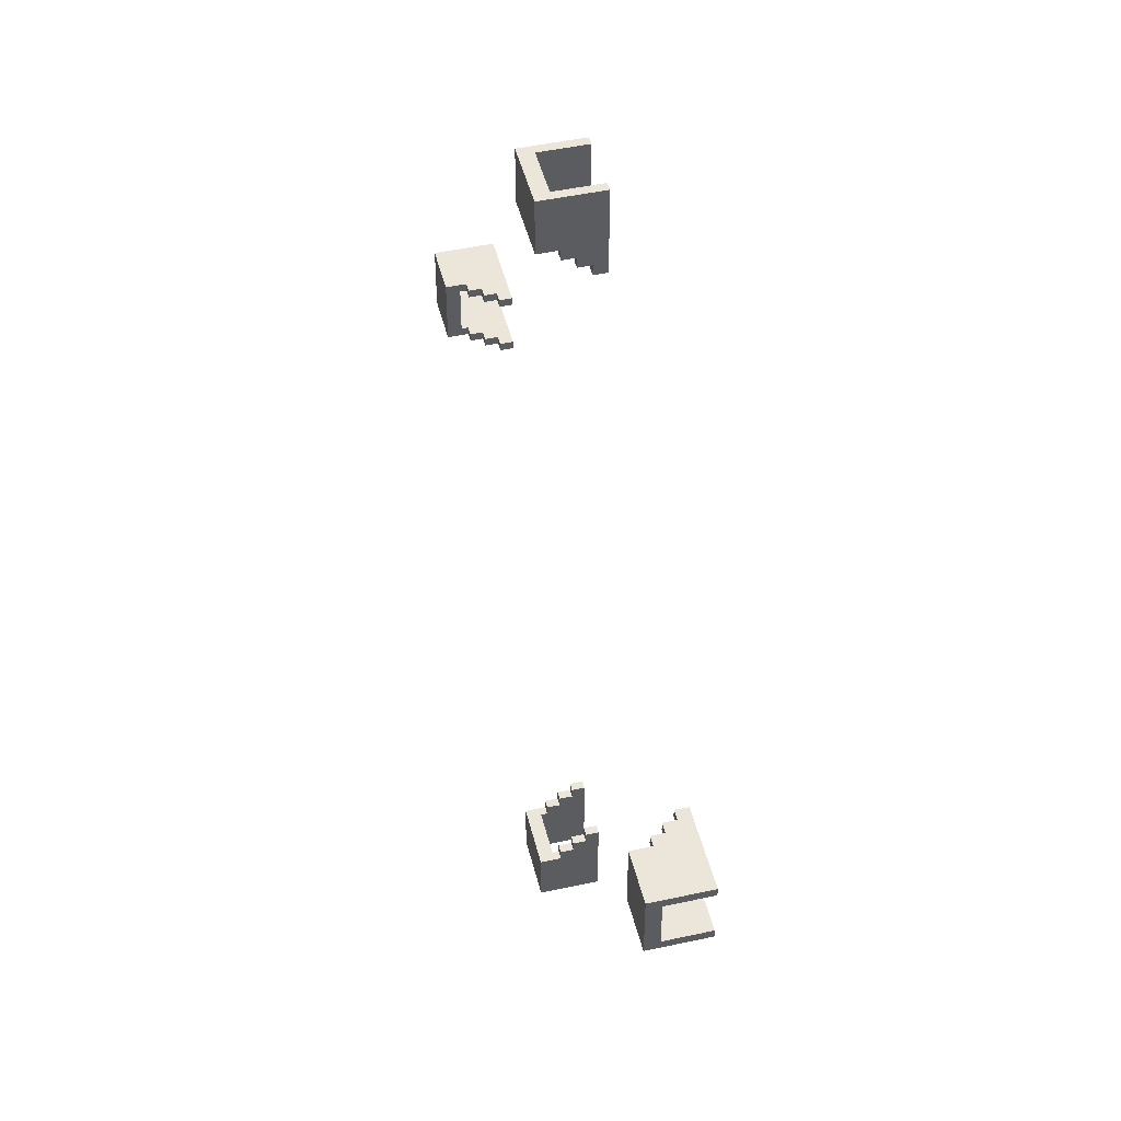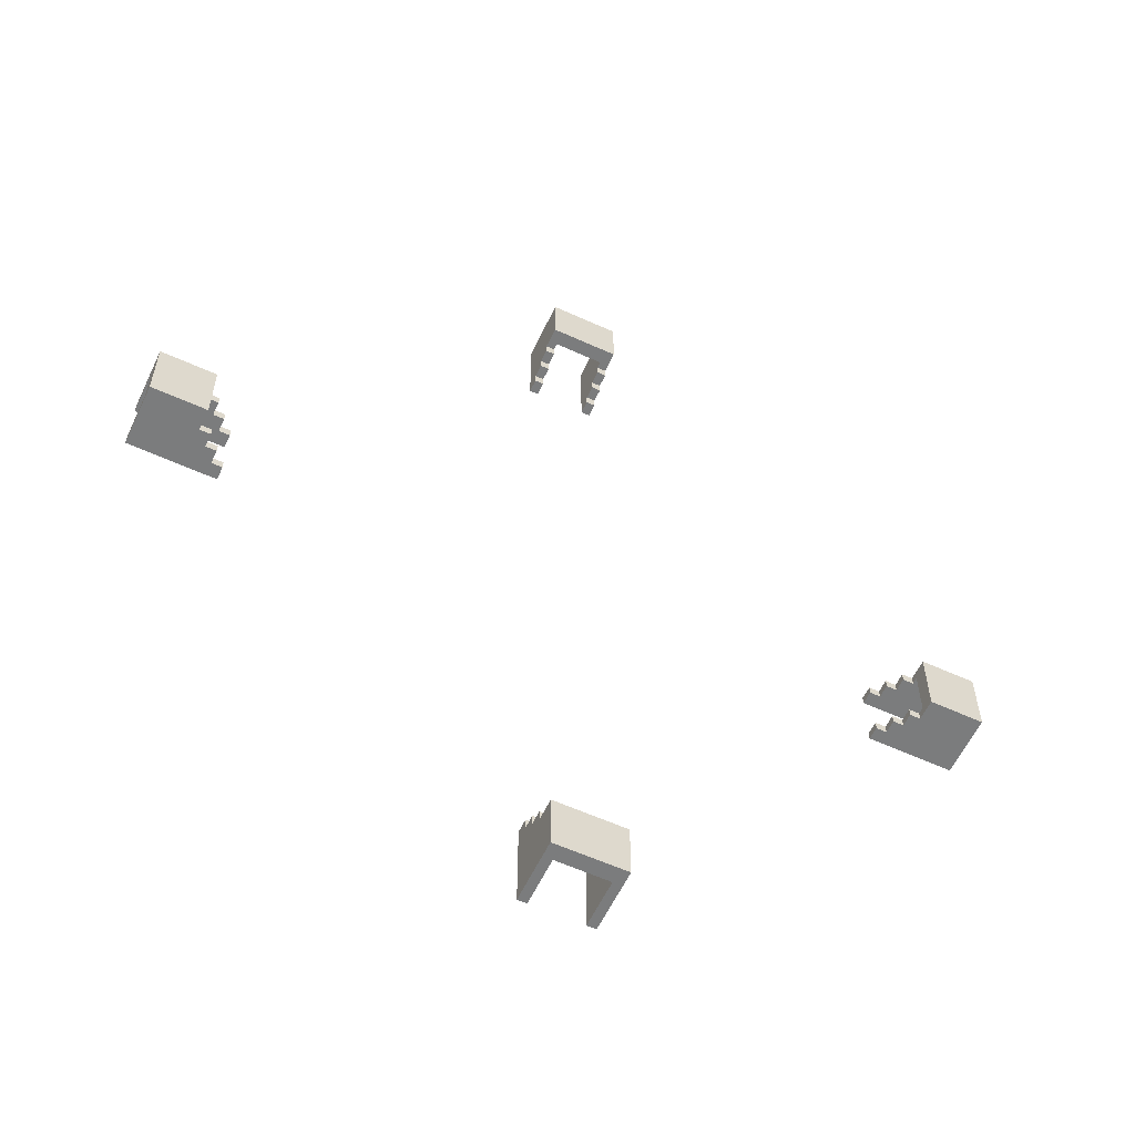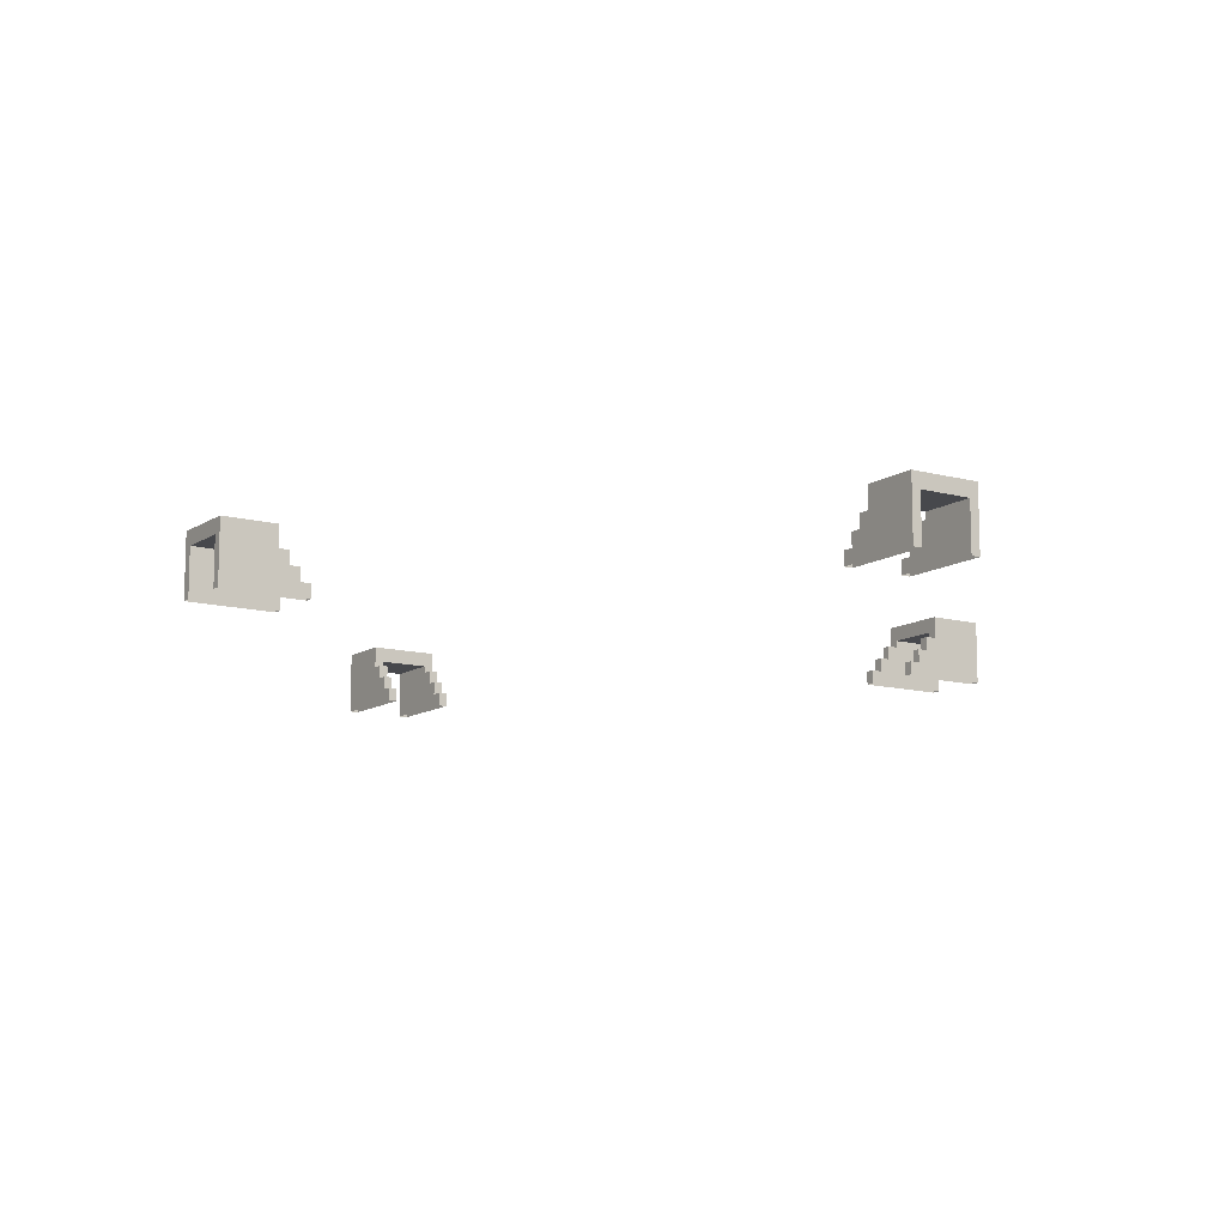
<metadata>
{"format":"obj","ext":"obj","renderer":"f3d","projection":"perspective","resolution":1024,"background":"white","views":[{"elev":47.5,"azim":-103.8,"up":"+Z"},{"elev":-58.7,"azim":154.8,"up":"+Z"},{"elev":-11.6,"azim":146.7,"up":"+Y"}]}
</metadata>
<code>
g Enters_top
v -2.371 10.75 -35.72
v -2.371 9.5 -35.72
v -3.198 9.5 -35.72
v -3.198 10.75 -35.72
v 2.371 9.5 -35.72
v 2.371 10.75 -35.72
v 3.198 10.75 -35.72
v 3.198 9.5 -35.72
v 3.198 12 -36.72
v 3.198 10.75 -36.72
v 2.371 10.75 -36.72
v 2.371 12 -36.72
v -3.198 10.75 -36.72
v -3.198 12 -36.72
v -2.371 12 -36.72
v -2.371 10.75 -36.72
v 3.198 13.25 -37.72
v 3.198 12 -37.72
v 2.371 12 -37.72
v 2.371 13.25 -37.72
v -2.371 13.25 -37.72
v -2.371 12 -37.72
v -3.198 12 -37.72
v -3.198 13.25 -37.72
v -2.371 10.75 -35.72
v -3.198 10.75 -35.72
v -3.198 10.75 -36.72
v -2.371 10.75 -36.72
v 3.198 10.75 -35.72
v 2.371 10.75 -35.72
v 2.371 10.75 -36.72
v 3.198 10.75 -36.72
v 3.198 13.25 -38.72
v 3.198 13.25 -37.72
v 2.371 13.25 -37.72
v 2.371 13.25 -38.72
v -2.371 12 -36.72
v -3.198 12 -36.72
v -3.198 12 -37.72
v -2.371 12 -37.72
v 3.198 12 -36.72
v 2.371 12 -36.72
v 2.371 12 -37.72
v 3.198 12 -37.72
v -2.371 13.25 -38.72
v -2.371 13.25 -37.72
v -3.198 13.25 -37.72
v -3.198 13.25 -38.72
v -2.371 9.5 -43.82
v -2.371 9.5 -35.72
v -2.371 10.75 -35.72
v -2.371 10.75 -36.72
v -2.371 12 -36.72
v -2.371 12 -37.72
v -2.371 13.25 -37.72
v -2.371 13.25 -38.72
v -2.371 13.89 -43.82
v -2.371 13.89 -38.72
v -3.198 15.25 -38.72
v 3.198 15.25 -38.72
v 2.371 13.89 -38.72
v -2.371 13.89 -38.72
v -3.198 13.25 -38.72
v -2.371 13.25 -38.72
v 3.198 13.25 -38.72
v 2.371 13.25 -38.72
v -3.198 15.25 -43.82
v -3.198 15.25 -38.72
v -3.198 13.25 -38.72
v -3.198 9.5 -43.82
v -3.198 13.25 -37.72
v -3.198 12 -37.72
v -3.198 12 -36.72
v -3.198 10.75 -36.72
v -3.198 10.75 -35.72
v -3.198 9.5 -35.72
v 3.198 15.25 -43.82
v 3.198 15.25 -38.72
v -3.198 15.25 -38.72
v -3.198 15.25 -43.82
v -2.371 13.89 -38.72
v 2.371 13.89 -38.72
v 2.371 13.89 -43.82
v -2.371 13.89 -43.82
v 2.371 9.5 -43.82
v 2.371 10.75 -36.72
v 2.371 10.75 -35.72
v 2.371 9.5 -35.72
v 2.371 12 -36.72
v 2.371 12 -37.72
v 2.371 13.25 -37.72
v 2.371 13.25 -38.72
v 2.371 13.89 -43.82
v 2.371 13.89 -38.72
v 3.198 9.5 -43.82
v 3.198 9.5 -35.72
v 3.198 10.75 -35.72
v 3.198 10.75 -36.72
v 3.198 12 -36.72
v 3.198 12 -37.72
v 3.198 13.25 -37.72
v 3.198 13.25 -38.72
v 3.198 15.25 -43.82
v 3.198 15.25 -38.72
v -3.198 15.25 -43.82
v -2.371 13.89 -43.82
v 2.371 13.89 -43.82
v 3.198 15.25 -43.82
v -3.198 9.5 -43.82
v -2.371 9.5 -43.82
v 3.198 9.5 -43.82
v 2.371 9.5 -43.82
v -2.371 10.75 35.72
v -3.198 10.75 35.72
v -3.198 9.5 35.72
v -2.371 9.5 35.72
v 2.371 9.5 35.72
v 3.198 9.5 35.72
v 3.198 10.75 35.72
v 2.371 10.75 35.72
v 3.198 12 36.72
v 2.371 12 36.72
v 2.371 10.75 36.72
v 3.198 10.75 36.72
v -3.198 10.75 36.72
v -2.371 10.75 36.72
v -2.371 12 36.72
v -3.198 12 36.72
v 3.198 13.25 37.72
v 2.371 13.25 37.72
v 2.371 12 37.72
v 3.198 12 37.72
v -2.371 13.25 37.72
v -3.198 13.25 37.72
v -3.198 12 37.72
v -2.371 12 37.72
v -2.371 10.75 35.72
v -2.371 10.75 36.72
v -3.198 10.75 36.72
v -3.198 10.75 35.72
v 3.198 10.75 35.72
v 3.198 10.75 36.72
v 2.371 10.75 36.72
v 2.371 10.75 35.72
v 3.198 13.25 38.72
v 2.371 13.25 38.72
v 2.371 13.25 37.72
v 3.198 13.25 37.72
v -2.371 12 36.72
v -2.371 12 37.72
v -3.198 12 37.72
v -3.198 12 36.72
v 3.198 12 36.72
v 3.198 12 37.72
v 2.371 12 37.72
v 2.371 12 36.72
v -2.371 13.25 38.72
v -3.198 13.25 38.72
v -3.198 13.25 37.72
v -2.371 13.25 37.72
v -2.371 9.5 43.82
v -2.371 10.75 36.72
v -2.371 10.75 35.72
v -2.371 9.5 35.72
v -2.371 12 36.72
v -2.371 12 37.72
v -2.371 13.25 37.72
v -2.371 13.25 38.72
v -2.371 13.89 43.82
v -2.371 13.89 38.72
v -3.198 15.25 38.72
v -2.371 13.89 38.72
v 2.371 13.89 38.72
v 3.198 15.25 38.72
v -3.198 13.25 38.72
v -2.371 13.25 38.72
v 3.198 13.25 38.72
v 2.371 13.25 38.72
v -3.198 15.25 43.82
v -3.198 9.5 43.82
v -3.198 13.25 38.72
v -3.198 15.25 38.72
v -3.198 13.25 37.72
v -3.198 12 37.72
v -3.198 12 36.72
v -3.198 10.75 36.72
v -3.198 10.75 35.72
v -3.198 9.5 35.72
v 3.198 15.25 43.82
v -3.198 15.25 43.82
v -3.198 15.25 38.72
v 3.198 15.25 38.72
v -2.371 13.89 38.72
v -2.371 13.89 43.82
v 2.371 13.89 43.82
v 2.371 13.89 38.72
v 2.371 9.5 43.82
v 2.371 9.5 35.72
v 2.371 10.75 35.72
v 2.371 10.75 36.72
v 2.371 12 36.72
v 2.371 12 37.72
v 2.371 13.25 37.72
v 2.371 13.25 38.72
v 2.371 13.89 43.82
v 2.371 13.89 38.72
v 3.198 9.5 43.82
v 3.198 10.75 36.72
v 3.198 10.75 35.72
v 3.198 9.5 35.72
v 3.198 12 36.72
v 3.198 12 37.72
v 3.198 13.25 37.72
v 3.198 13.25 38.72
v 3.198 15.25 43.82
v 3.198 15.25 38.72
v -3.198 15.25 43.82
v 3.198 15.25 43.82
v 2.371 13.89 43.82
v -2.371 13.89 43.82
v -3.198 9.5 43.82
v -2.371 9.5 43.82
v 3.198 9.5 43.82
v 2.371 9.5 43.82
v -30.33 10.75 2.371
v -30.33 9.5 2.371
v -30.33 9.5 3.198
v -30.33 10.75 3.198
v -30.33 9.5 -2.371
v -30.33 10.75 -2.371
v -30.33 10.75 -3.198
v -30.33 9.5 -3.198
v -31.33 12 -3.198
v -31.33 10.75 -3.198
v -31.33 10.75 -2.371
v -31.33 12 -2.371
v -31.33 10.75 3.198
v -31.33 12 3.198
v -31.33 12 2.371
v -31.33 10.75 2.371
v -32.33 13.25 -3.198
v -32.33 12 -3.198
v -32.33 12 -2.371
v -32.33 13.25 -2.371
v -32.33 13.25 2.371
v -32.33 12 2.371
v -32.33 12 3.198
v -32.33 13.25 3.198
v -30.33 10.75 2.371
v -30.33 10.75 3.198
v -31.33 10.75 3.198
v -31.33 10.75 2.371
v -30.33 10.75 -3.198
v -30.33 10.75 -2.371
v -31.33 10.75 -2.371
v -31.33 10.75 -3.198
v -33.33 13.25 -3.198
v -32.33 13.25 -3.198
v -32.33 13.25 -2.371
v -33.33 13.25 -2.371
v -31.33 12 2.371
v -31.33 12 3.198
v -32.33 12 3.198
v -32.33 12 2.371
v -31.33 12 -3.198
v -31.33 12 -2.371
v -32.33 12 -2.371
v -32.33 12 -3.198
v -33.33 13.25 2.371
v -32.33 13.25 2.371
v -32.33 13.25 3.198
v -33.33 13.25 3.198
v -38.42 9.5 2.371
v -30.33 9.5 2.371
v -30.33 10.75 2.371
v -31.33 10.75 2.371
v -31.33 12 2.371
v -32.33 12 2.371
v -32.33 13.25 2.371
v -33.33 13.25 2.371
v -38.42 13.89 2.371
v -33.33 13.89 2.371
v -33.33 15.25 3.198
v -33.33 15.25 -3.198
v -33.33 13.89 -2.371
v -33.33 13.89 2.371
v -33.33 13.25 3.198
v -33.33 13.25 2.371
v -33.33 13.25 -3.198
v -33.33 13.25 -2.371
v -38.42 15.25 3.198
v -33.33 15.25 3.198
v -33.33 13.25 3.198
v -38.42 9.5 3.198
v -32.33 13.25 3.198
v -32.33 12 3.198
v -31.33 12 3.198
v -31.33 10.75 3.198
v -30.33 10.75 3.198
v -30.33 9.5 3.198
v -38.42 15.25 -3.198
v -33.33 15.25 -3.198
v -33.33 15.25 3.198
v -38.42 15.25 3.198
v -33.33 13.89 2.371
v -33.33 13.89 -2.371
v -38.42 13.89 -2.371
v -38.42 13.89 2.371
v -38.42 9.5 -2.371
v -31.33 10.75 -2.371
v -30.33 10.75 -2.371
v -30.33 9.5 -2.371
v -31.33 12 -2.371
v -32.33 12 -2.371
v -32.33 13.25 -2.371
v -33.33 13.25 -2.371
v -38.42 13.89 -2.371
v -33.33 13.89 -2.371
v -38.42 9.5 -3.198
v -30.33 9.5 -3.198
v -30.33 10.75 -3.198
v -31.33 10.75 -3.198
v -31.33 12 -3.198
v -32.33 12 -3.198
v -32.33 13.25 -3.198
v -33.33 13.25 -3.198
v -38.42 15.25 -3.198
v -33.33 15.25 -3.198
v -38.42 15.25 3.198
v -38.42 13.89 2.371
v -38.42 13.89 -2.371
v -38.42 15.25 -3.198
v -38.42 9.5 3.198
v -38.42 9.5 2.371
v -38.42 9.5 -3.198
v -38.42 9.5 -2.371
v 31.33 10.75 2.371
v 31.33 10.75 3.198
v 31.33 9.5 3.198
v 31.33 9.5 2.371
v 31.33 9.5 -2.371
v 31.33 9.5 -3.198
v 31.33 10.75 -3.198
v 31.33 10.75 -2.371
v 32.33 12 -3.198
v 32.33 12 -2.371
v 32.33 10.75 -2.371
v 32.33 10.75 -3.198
v 32.33 10.75 3.198
v 32.33 10.75 2.371
v 32.33 12 2.371
v 32.33 12 3.198
v 33.33 13.25 -3.198
v 33.33 13.25 -2.371
v 33.33 12 -2.371
v 33.33 12 -3.198
v 33.33 13.25 2.371
v 33.33 13.25 3.198
v 33.33 12 3.198
v 33.33 12 2.371
v 31.33 10.75 2.371
v 32.33 10.75 2.371
v 32.33 10.75 3.198
v 31.33 10.75 3.198
v 31.33 10.75 -3.198
v 32.33 10.75 -3.198
v 32.33 10.75 -2.371
v 31.33 10.75 -2.371
v 34.33 13.25 -3.198
v 34.33 13.25 -2.371
v 33.33 13.25 -2.371
v 33.33 13.25 -3.198
v 32.33 12 2.371
v 33.33 12 2.371
v 33.33 12 3.198
v 32.33 12 3.198
v 32.33 12 -3.198
v 33.33 12 -3.198
v 33.33 12 -2.371
v 32.33 12 -2.371
v 34.33 13.25 2.371
v 34.33 13.25 3.198
v 33.33 13.25 3.198
v 33.33 13.25 2.371
v 39.42 9.5 2.371
v 32.33 10.75 2.371
v 31.33 10.75 2.371
v 31.33 9.5 2.371
v 32.33 12 2.371
v 33.33 12 2.371
v 33.33 13.25 2.371
v 34.33 13.25 2.371
v 39.42 13.89 2.371
v 34.33 13.89 2.371
v 34.33 15.25 3.198
v 34.33 13.89 2.371
v 34.33 13.89 -2.371
v 34.33 15.25 -3.198
v 34.33 13.25 3.198
v 34.33 13.25 2.371
v 34.33 13.25 -3.198
v 34.33 13.25 -2.371
v 39.42 15.25 3.198
v 39.42 9.5 3.198
v 34.33 13.25 3.198
v 34.33 15.25 3.198
v 33.33 13.25 3.198
v 33.33 12 3.198
v 32.33 12 3.198
v 32.33 10.75 3.198
v 31.33 10.75 3.198
v 31.33 9.5 3.198
v 39.42 15.25 -3.198
v 39.42 15.25 3.198
v 34.33 15.25 3.198
v 34.33 15.25 -3.198
v 34.33 13.89 2.371
v 39.42 13.89 2.371
v 39.42 13.89 -2.371
v 34.33 13.89 -2.371
v 39.42 9.5 -2.371
v 31.33 9.5 -2.371
v 31.33 10.75 -2.371
v 32.33 10.75 -2.371
v 32.33 12 -2.371
v 33.33 12 -2.371
v 33.33 13.25 -2.371
v 34.33 13.25 -2.371
v 39.42 13.89 -2.371
v 34.33 13.89 -2.371
v 39.42 9.5 -3.198
v 32.33 10.75 -3.198
v 31.33 10.75 -3.198
v 31.33 9.5 -3.198
v 32.33 12 -3.198
v 33.33 12 -3.198
v 33.33 13.25 -3.198
v 34.33 13.25 -3.198
v 39.42 15.25 -3.198
v 34.33 15.25 -3.198
v 39.42 15.25 3.198
v 39.42 15.25 -3.198
v 39.42 13.89 -2.371
v 39.42 13.89 2.371
v 39.42 9.5 3.198
v 39.42 9.5 2.371
v 39.42 9.5 -3.198
v 39.42 9.5 -2.371
g Enters_top_0
f 3 2 1
f 4 3 1
f 7 6 5
f 8 7 5
f 11 10 9
f 12 11 9
f 15 14 13
f 16 15 13
f 19 18 17
f 20 19 17
f 23 22 21
f 24 23 21
f 27 26 25
f 28 27 25
f 31 30 29
f 32 31 29
f 35 34 33
f 36 35 33
f 39 38 37
f 40 39 37
f 43 42 41
f 44 43 41
f 47 46 45
f 48 47 45
f 51 50 49
f 52 51 49
f 53 52 49
f 54 53 49
f 55 54 49
f 56 55 49
f 56 49 57
f 58 56 57
f 61 60 59
f 62 61 59
f 62 59 63
f 64 62 63
f 60 61 65
f 61 66 65
f 69 68 67
f 70 69 67
f 71 69 70
f 72 71 70
f 73 72 70
f 74 73 70
f 75 74 70
f 76 75 70
f 79 78 77
f 80 79 77
f 83 82 81
f 84 83 81
f 87 86 85
f 88 87 85
f 86 89 85
f 89 90 85
f 90 91 85
f 91 92 85
f 85 92 93
f 92 94 93
f 97 96 95
f 98 97 95
f 99 98 95
f 100 99 95
f 101 100 95
f 102 101 95
f 102 95 103
f 104 102 103
f 107 106 105
f 108 107 105
f 105 106 109
f 106 110 109
f 107 108 111
f 112 107 111
f 115 114 113
f 116 115 113
f 119 118 117
f 120 119 117
f 123 122 121
f 124 123 121
f 127 126 125
f 128 127 125
f 131 130 129
f 132 131 129
f 135 134 133
f 136 135 133
f 139 138 137
f 140 139 137
f 143 142 141
f 144 143 141
f 147 146 145
f 148 147 145
f 151 150 149
f 152 151 149
f 155 154 153
f 156 155 153
f 159 158 157
f 160 159 157
f 163 162 161
f 164 163 161
f 162 165 161
f 165 166 161
f 166 167 161
f 167 168 161
f 161 168 169
f 168 170 169
f 173 172 171
f 174 173 171
f 171 172 175
f 172 176 175
f 173 174 177
f 178 173 177
f 181 180 179
f 182 181 179
f 181 183 180
f 183 184 180
f 184 185 180
f 185 186 180
f 186 187 180
f 187 188 180
f 191 190 189
f 192 191 189
f 195 194 193
f 196 195 193
f 199 198 197
f 200 199 197
f 201 200 197
f 202 201 197
f 203 202 197
f 204 203 197
f 204 197 205
f 206 204 205
f 209 208 207
f 210 209 207
f 208 211 207
f 211 212 207
f 212 213 207
f 213 214 207
f 207 214 215
f 214 216 215
f 219 218 217
f 220 219 217
f 220 217 221
f 222 220 221
f 218 219 223
f 219 224 223
f 227 226 225
f 228 227 225
f 231 230 229
f 232 231 229
f 235 234 233
f 236 235 233
f 239 238 237
f 240 239 237
f 243 242 241
f 244 243 241
f 247 246 245
f 248 247 245
f 251 250 249
f 252 251 249
f 255 254 253
f 256 255 253
f 259 258 257
f 260 259 257
f 263 262 261
f 264 263 261
f 267 266 265
f 268 267 265
f 271 270 269
f 272 271 269
f 275 274 273
f 276 275 273
f 277 276 273
f 278 277 273
f 279 278 273
f 280 279 273
f 280 273 281
f 282 280 281
f 285 284 283
f 286 285 283
f 286 283 287
f 288 286 287
f 284 285 289
f 285 290 289
f 293 292 291
f 294 293 291
f 295 293 294
f 296 295 294
f 297 296 294
f 298 297 294
f 299 298 294
f 300 299 294
f 303 302 301
f 304 303 301
f 307 306 305
f 308 307 305
f 311 310 309
f 312 311 309
f 310 313 309
f 313 314 309
f 314 315 309
f 315 316 309
f 309 316 317
f 316 318 317
f 321 320 319
f 322 321 319
f 323 322 319
f 324 323 319
f 325 324 319
f 326 325 319
f 326 319 327
f 328 326 327
f 331 330 329
f 332 331 329
f 329 330 333
f 330 334 333
f 331 332 335
f 336 331 335
f 339 338 337
f 340 339 337
f 343 342 341
f 344 343 341
f 347 346 345
f 348 347 345
f 351 350 349
f 352 351 349
f 355 354 353
f 356 355 353
f 359 358 357
f 360 359 357
f 363 362 361
f 364 363 361
f 367 366 365
f 368 367 365
f 371 370 369
f 372 371 369
f 375 374 373
f 376 375 373
f 379 378 377
f 380 379 377
f 383 382 381
f 384 383 381
f 387 386 385
f 388 387 385
f 386 389 385
f 389 390 385
f 390 391 385
f 391 392 385
f 385 392 393
f 392 394 393
f 397 396 395
f 398 397 395
f 395 396 399
f 396 400 399
f 397 398 401
f 402 397 401
f 405 404 403
f 406 405 403
f 405 407 404
f 407 408 404
f 408 409 404
f 409 410 404
f 410 411 404
f 411 412 404
f 415 414 413
f 416 415 413
f 419 418 417
f 420 419 417
f 423 422 421
f 424 423 421
f 425 424 421
f 426 425 421
f 427 426 421
f 428 427 421
f 428 421 429
f 430 428 429
f 433 432 431
f 434 433 431
f 432 435 431
f 435 436 431
f 436 437 431
f 437 438 431
f 431 438 439
f 438 440 439
f 443 442 441
f 444 443 441
f 444 441 445
f 446 444 445
f 442 443 447
f 443 448 447

</code>
